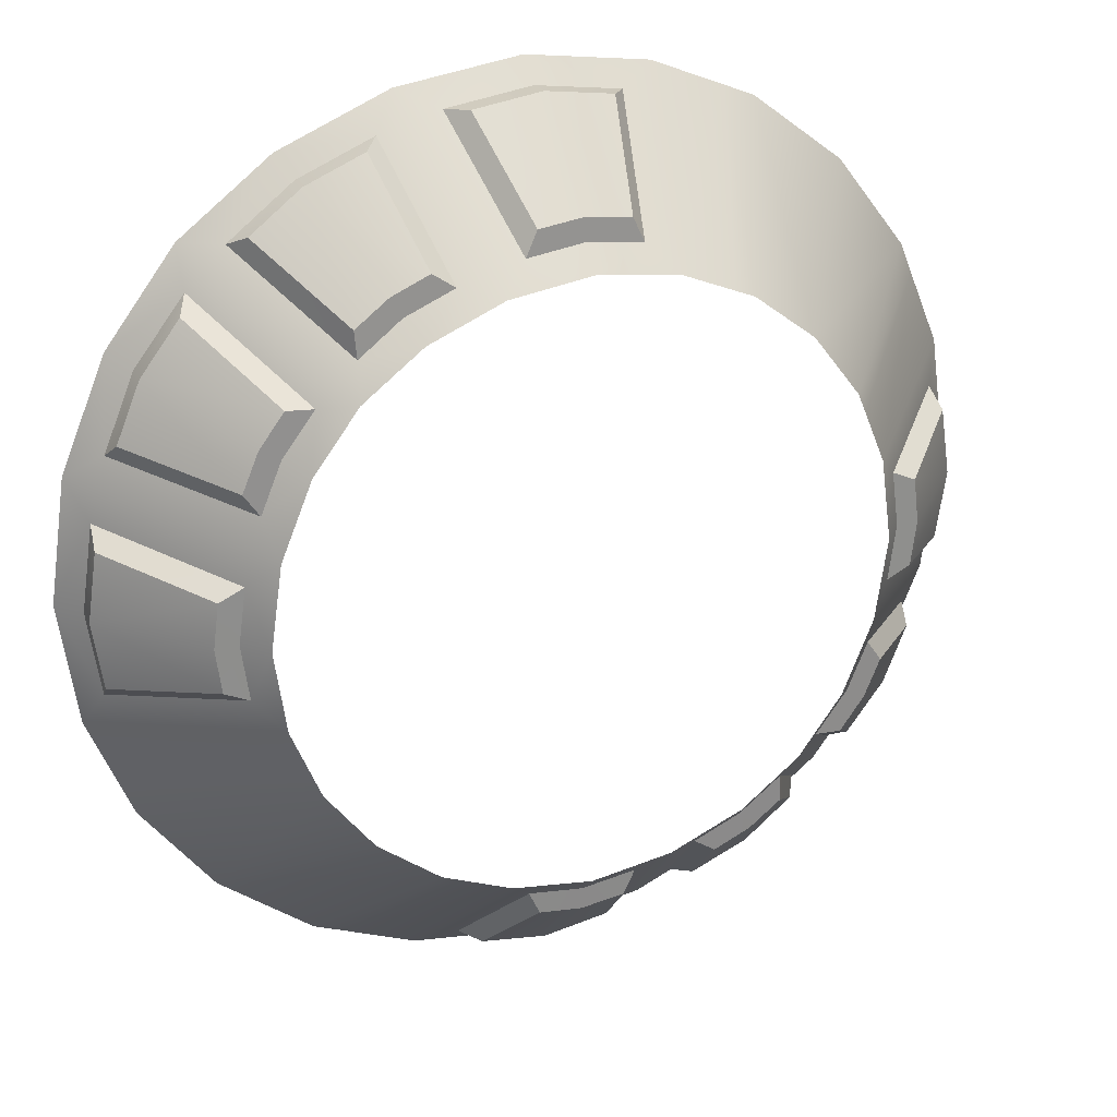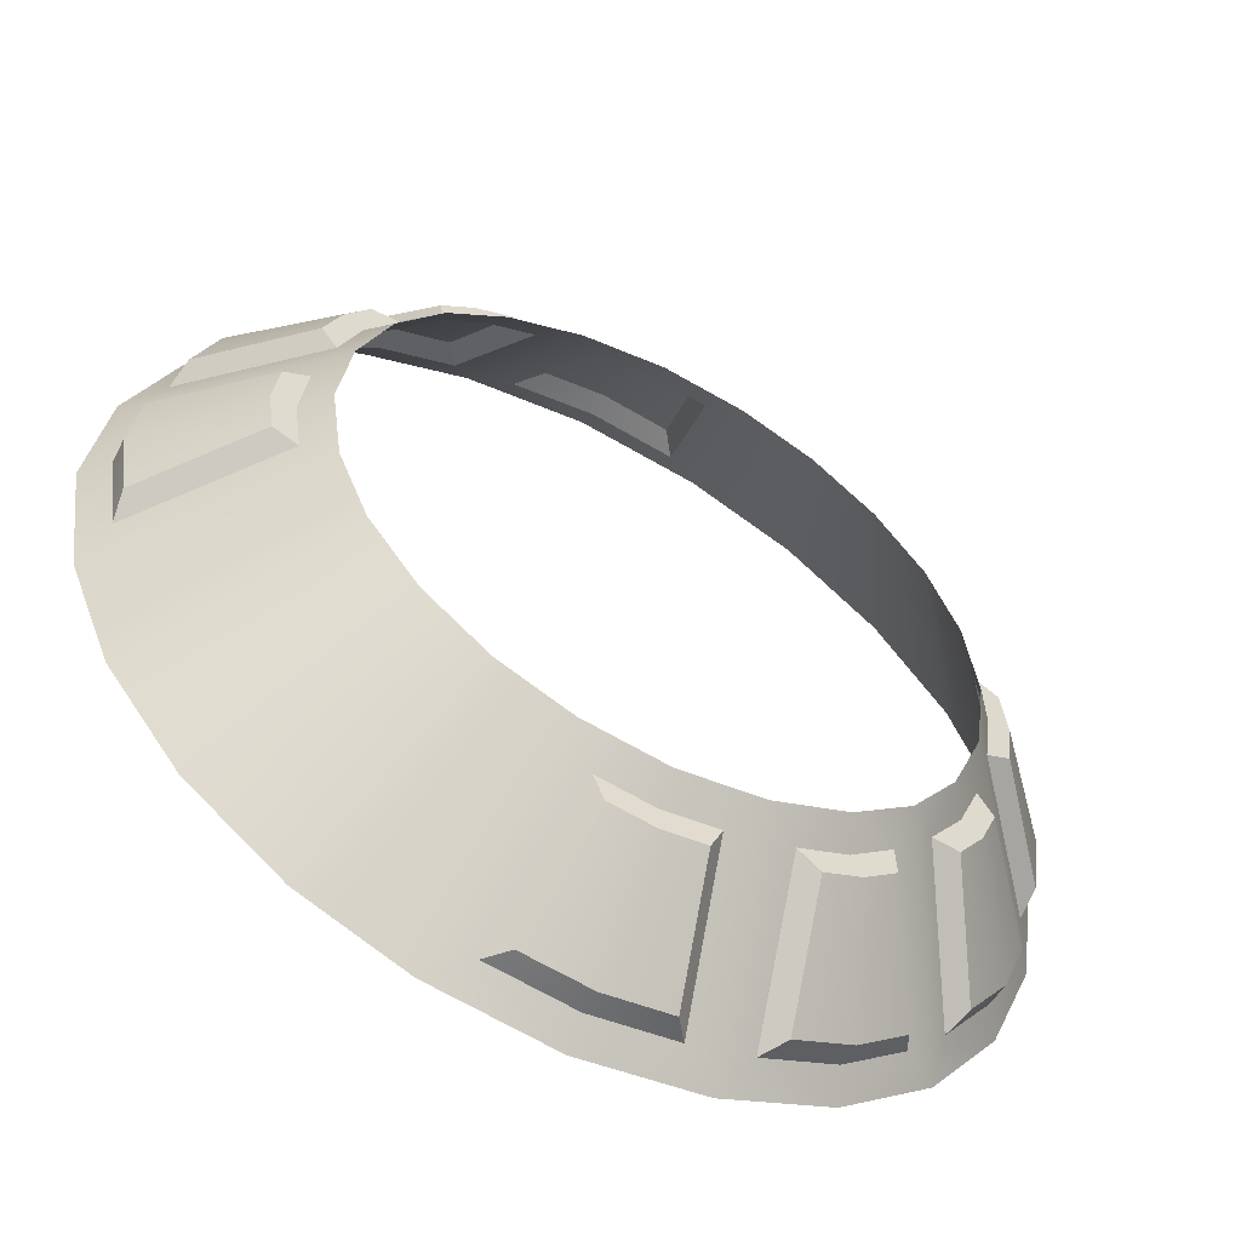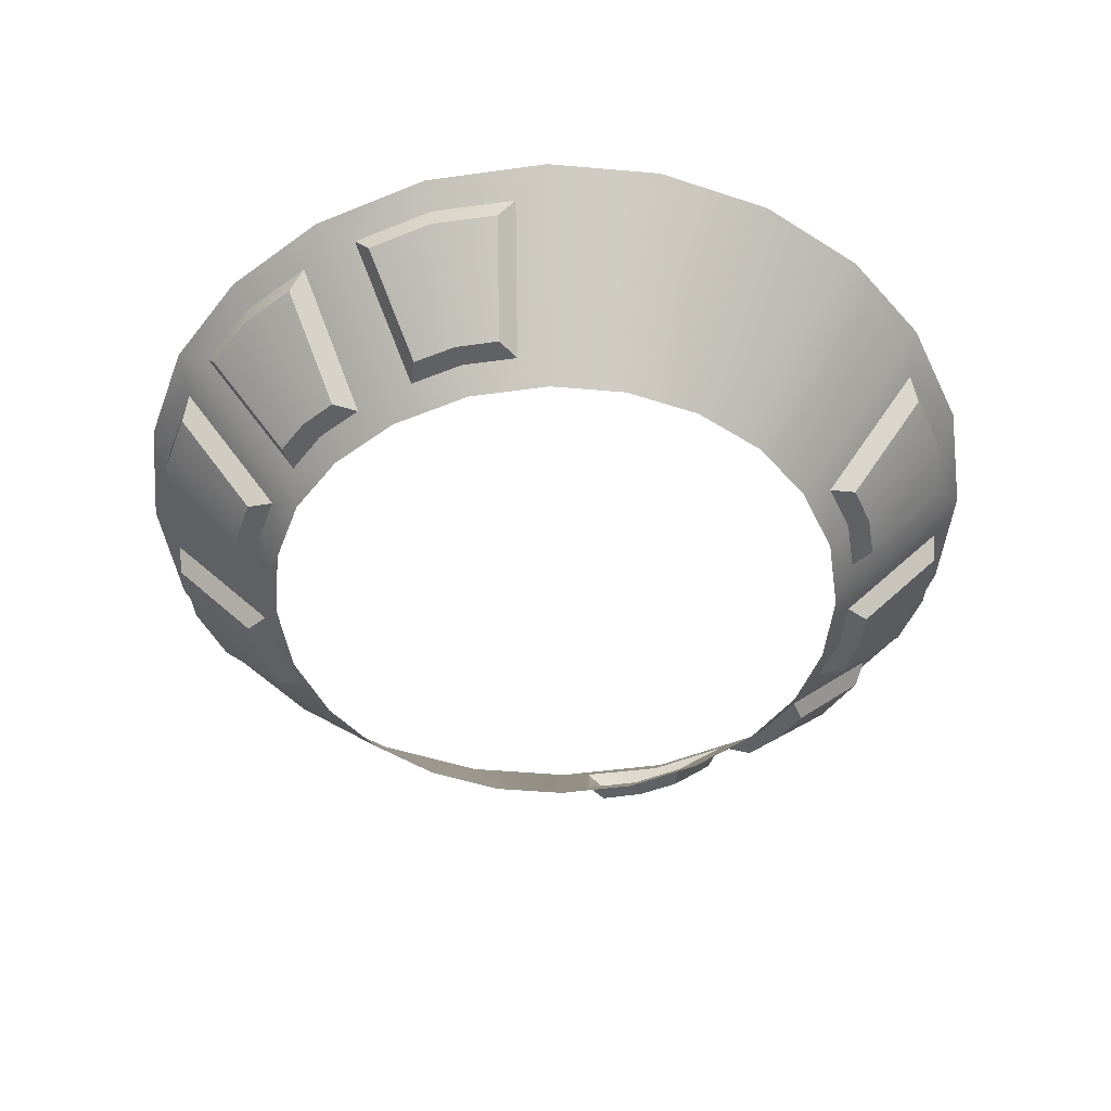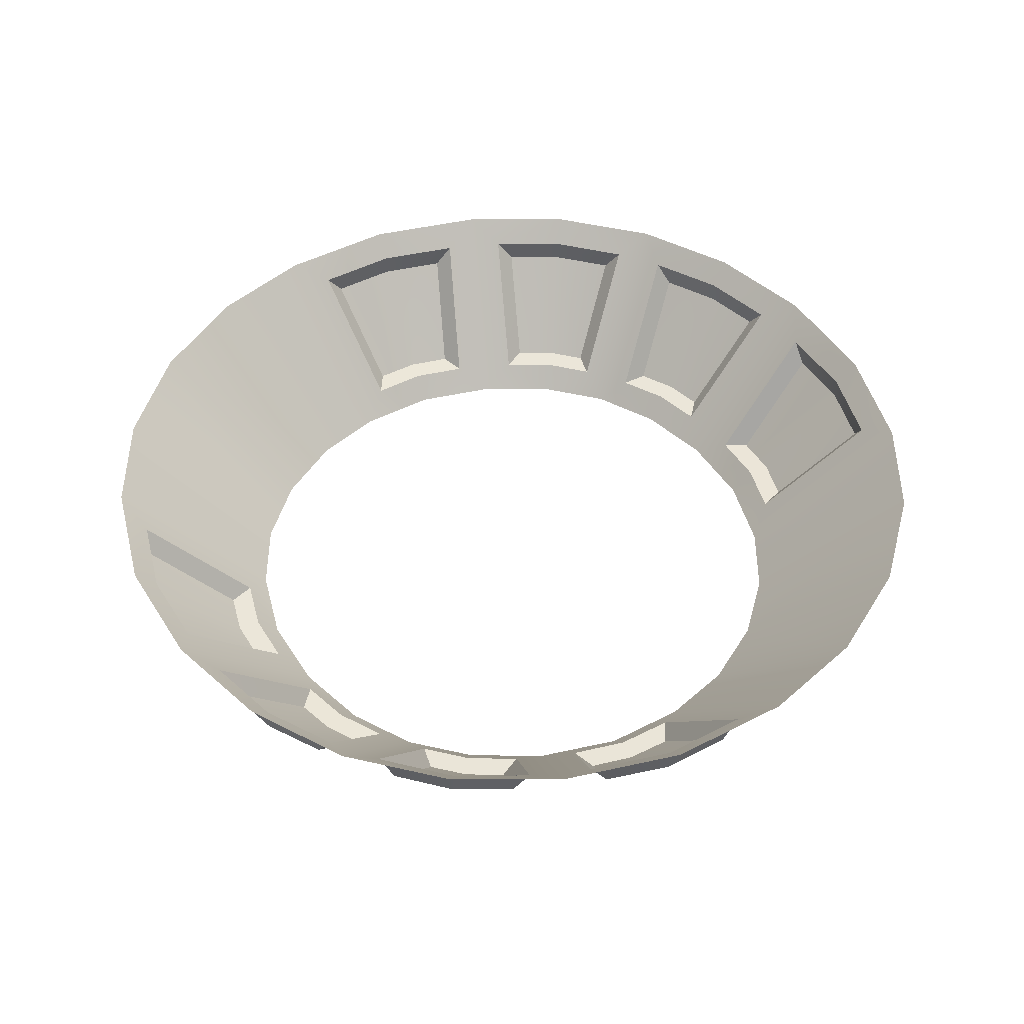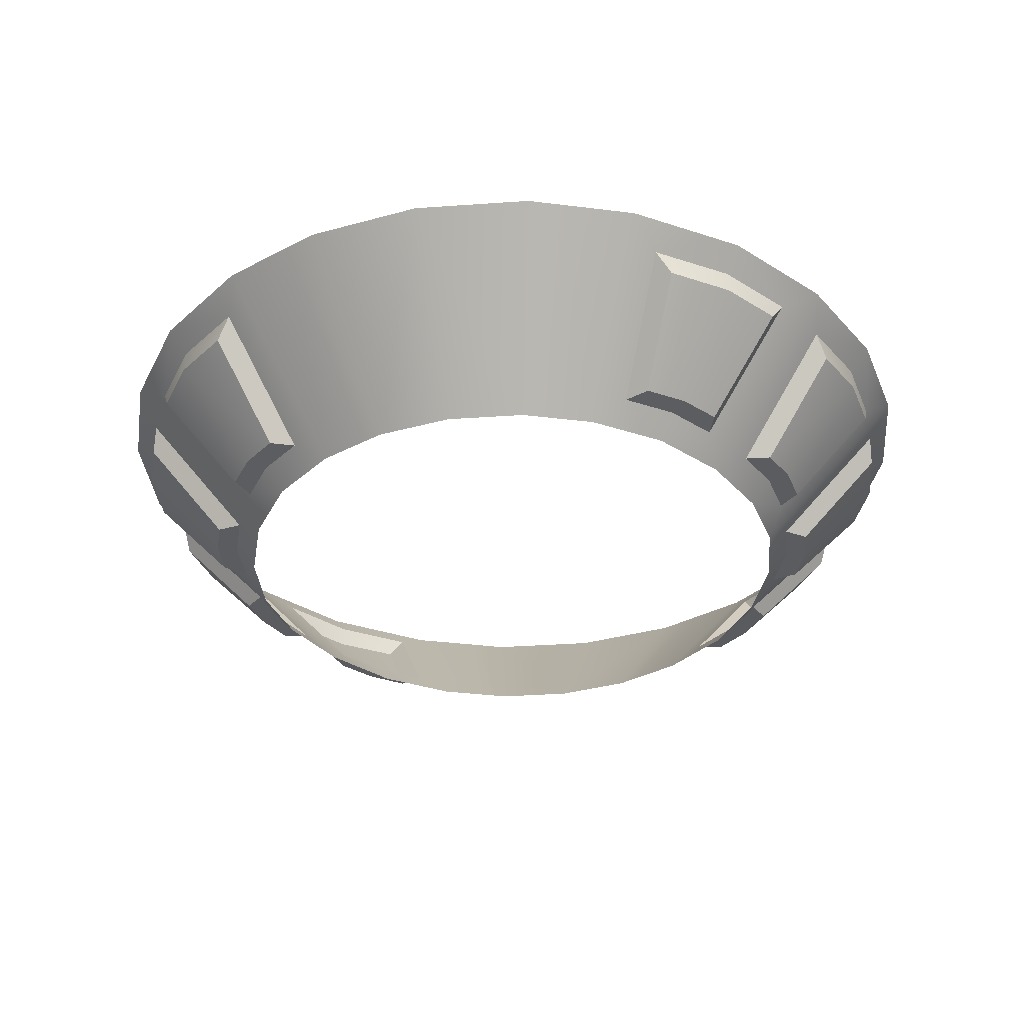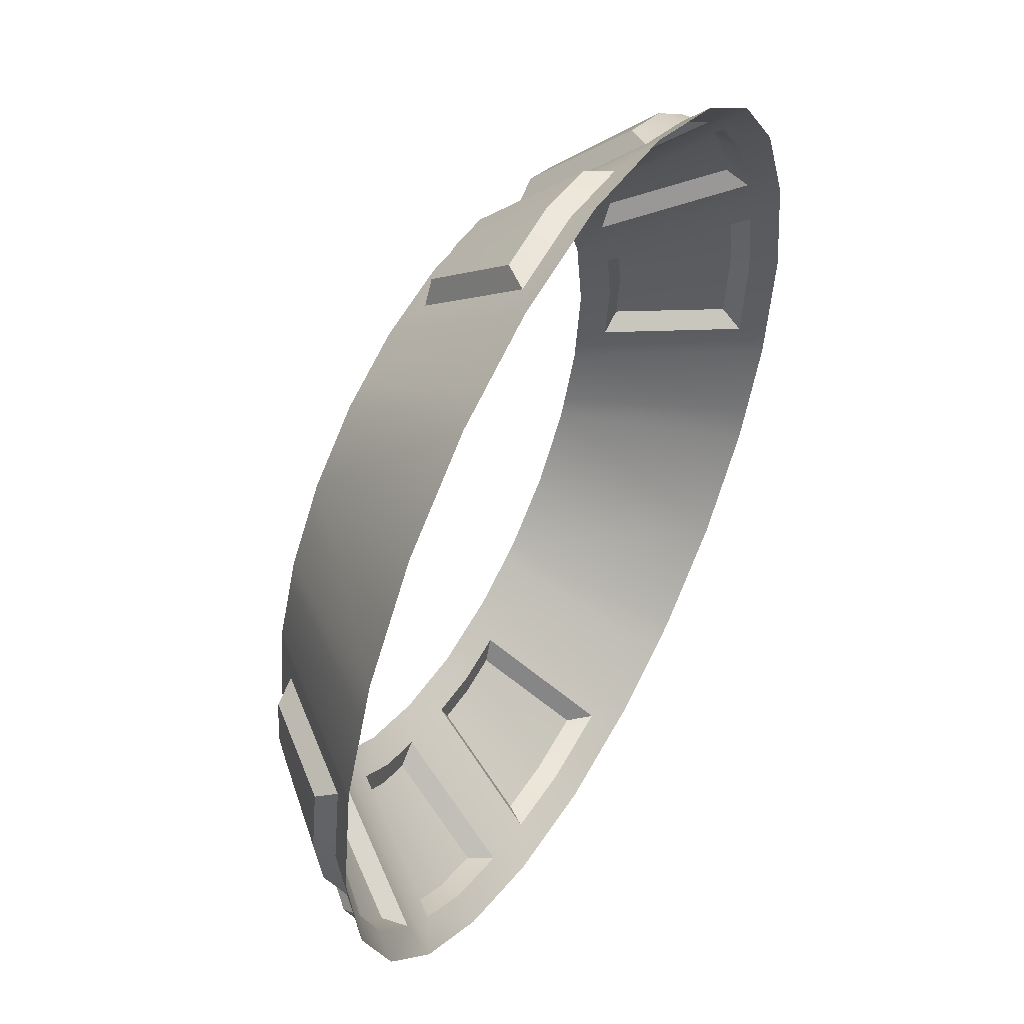
<metadata>
{"format":"obj","ext":"obj","renderer":"f3d","projection":"perspective","resolution":1024,"background":"white","views":[{"elev":25.1,"azim":-22.8,"up":"+Z"},{"elev":-56.1,"azim":-28.3,"up":"+Z"},{"elev":-47.4,"azim":16.9,"up":"+Y"},{"elev":47.0,"azim":-22.4,"up":"+Y"},{"elev":-34.4,"azim":-122.1,"up":"+Y"},{"elev":50.1,"azim":119.1,"up":"+Z"}]}
</metadata>
<code>
v 0 -0.02007 0.2783
v -0.279 -0.02007 -0
v -0.2684 -0.02003 0.07495
v -0.1322 -0.1208 0.1319
v -0.07549 -0.02003 0.2677
v 0.2778 -0.02007 0.000521
v -0.000521 -0.02007 -0.2785
v 0.1399 -0.02006 0.241
v 0.07443 -0.02003 -0.2678
v 0.1313 -0.1208 -0.1317
v -0.2684 -0.02003 -0.07495
v 0.2672 -0.02003 -0.07497
v -0.1975 -0.02007 -0.1968
v -0.2418 -0.02006 -0.1391
v 0.2405 -0.02006 0.1404
v -0.2494 -0.02 -0.1206
v -0.07547 -0.02003 -0.2678
v -0.1973 -0.02007 -0.197
v -0.1397 -0.02006 -0.2412
v 0.07549 -0.02003 0.2677
v 0.121 -0.02 0.2488
v -0.1211 -0.02 -0.2489
v 0.2672 -0.02003 0.07601
v 0.2483 -0.02 0.1216
v -0.09312 -0.1208 -0.1604
v -0.05006 -0.1208 -0.1782
v -0.08117 -0.1208 -0.1653
v 0.1847 -0.1208 0.000521
v 0.1775 -0.1208 -0.05002
v 0.04971 -0.1208 -0.178
v 0.1415 -0.02004 -0.24
v 0.1972 -0.02003 -0.1978
v 0.1599 -0.1208 0.09364
v 0.1778 -0.1208 0.05044
v 0.1649 -0.1208 0.08145
v -0.1315 -0.1208 -0.131
v -0.1609 -0.1208 -0.0926
v -0.1787 -0.1208 -0.04954
v -0.1659 -0.1208 -0.08064
v -0.000521 -0.1208 -0.1852
v -0.000521 -0.04909 -0.2656
v 0.02632 -0.1058 -0.2089
v 0.04067 -0.04878 -0.2596
v 0 -0.1208 0.1852
v -0.05054 -0.1208 0.178
v -0.1785 -0.1208 0.05023
v -0.2406 -0.02004 0.1421
v -0.1983 -0.02003 0.1977
v 0.09312 -0.1208 0.1604
v 0.2119 -0.1056 0.000521
v 0.2084 -0.1057 -0.0267
v -0.02736 -0.1058 -0.2089
v 0.04992 -0.1208 0.1783
v 0.08093 -0.1208 0.1654
v -0.1857 -0.1208 -0
v -0.04172 -0.04878 -0.2596
v 0.2644 -0.03483 0.000521
v -0.000521 -0.1061 -0.1986
v 0.2589 -0.04879 -0.04114
v 0.2589 -0.04879 0.04219
v 0.2084 -0.1057 0.02775
v 0.05125 -0.03464 -0.2576
v -0.000521 -0.03481 -0.2651
v 0.198 -0.1061 0.000521
v 0.1935 -0.1062 -0.03361
v 0.2649 -0.0491 0.000521
v 0.2569 -0.03466 -0.05176
v -0.2661 -0.04909 -0
v 0.03321 -0.1062 -0.194
v -0.000521 -0.1056 -0.2124
v -0.2095 -0.1058 0.02684
v -0.2601 -0.04878 0.04119
v -0.0523 -0.03464 -0.2576
v -0.03425 -0.1062 -0.194
v 0 -0.1056 0.2124
v -0.02723 -0.1057 0.2089
v 0.2569 -0.03466 0.0528
v -0.2095 -0.1058 -0.02684
v -0.2601 -0.04878 -0.04119
v 0.1935 -0.1062 0.03465
v 0 -0.03483 0.2649
v -0.1991 -0.1061 -0
v -0.04166 -0.04879 0.2594
v 0.09506 -0.1208 -0.1592
v 0.04166 -0.04879 0.2594
v 0.02723 -0.1057 0.2089
v 0.1658 -0.04877 -0.2051
v 0.1351 -0.04901 -0.2288
v 0.09921 -0.04877 -0.2435
v 0.1287 -0.1057 -0.1678
v 0.1087 -0.1056 -0.1828
v 0.08563 -0.1057 -0.1926
v 0.174 -0.03464 -0.1982
v 0.1349 -0.03476 -0.2284
v -0.2581 -0.03464 0.05178
v -0.2657 -0.03481 -0
v -0 -0.1061 0.1986
v -0.03413 -0.1062 0.194
v 0.08913 -0.03463 -0.2472
v 0.1273 -0.1062 -0.1513
v 0.1018 -0.1061 -0.1708
v 0.07206 -0.1062 -0.1832
v 0 -0.0491 0.2654
v -0.05228 -0.03466 0.2574
v -0.1945 -0.1062 0.03373
v -0.213 -0.1056 -0
v 0.2394 -0.02004 -0.1421
v 0.1587 -0.1208 -0.09532
v -0.2581 -0.03464 -0.05178
v -0.1945 -0.1062 -0.03373
v 0.2429 -0.04877 -0.09968
v 0.2281 -0.04901 -0.1356
v 0.05228 -0.03466 0.2574
v 0.2044 -0.04877 -0.1663
v 0.03413 -0.1062 0.194
v 0.1921 -0.1057 -0.08594
v -0.1597 -0.1208 0.09559
v -0.2056 -0.04877 0.1663
v -0.2293 -0.04901 0.1356
v -0.244 -0.04877 0.09973
v -0.1683 -0.1057 0.1292
v -0.1833 -0.1056 0.1092
v -0.1931 -0.1057 0.08615
v -0.1987 -0.03464 0.1746
v -0.229 -0.03476 0.1354
v -0.2478 -0.03463 0.08965
v -0.1518 -0.1062 0.1279
v -0.1713 -0.1061 0.1023
v -0.1837 -0.1062 0.07258
v -0.1426 -0.02004 0.2399
v -0.09584 -0.1208 0.1592
v -0.1002 -0.04877 0.2434
v -0.1361 -0.04901 0.2287
v -0.1668 -0.04877 0.205
v -0.08647 -0.1057 0.1926
v -0.1095 -0.1056 0.1828
v -0.1295 -0.1057 0.1677
v -0.09015 -0.03464 0.2471
v -0.1359 -0.03476 0.2283
v -0.1751 -0.03463 0.1981
v -0.07288 -0.1062 0.1832
v -0.1025 -0.1061 0.1708
v -0.1282 -0.1062 0.1513
v 0.1968 -0.02007 0.1973
v -0.1974 -0.02007 -0.1969
v 0.1309 -0.1208 0.1314
v 0.1823 -0.1056 -0.1089
v 0.1672 -0.1057 -0.129
v 0.2466 -0.03464 -0.08962
v 0.2278 -0.03476 -0.1354
v 0.1976 -0.03463 -0.1745
v 0.1827 -0.1062 -0.07236
v 0.1703 -0.1061 -0.102
v 0.1508 -0.1062 -0.1276
f 31 99 94
f 25 18 36
f 21 49 54
f 25 22 19
f 90 88 91
f 34 24 23
f 62 7 63
f 33 24 35
f 61 66 50
f 78 68 106
f 13 37 36
f 37 16 39
f 52 41 56
f 30 62 69
f 53 21 54
f 66 51 50
f 36 18 145
f 36 145 13
f 16 38 39
f 93 31 94
f 71 68 72
f 65 28 64
f 88 92 91
f 42 41 70
f 126 47 125
f 124 47 48
f 123 119 122
f 121 119 118
f 76 103 75
f 103 86 75
f 73 26 74
f 40 69 58
f 74 40 58
f 80 60 61
f 51 64 50
f 34 77 80
f 149 107 150
f 28 80 64
f 58 42 70
f 94 89 88
f 95 46 105
f 64 61 50
f 95 2 3
f 98 44 45
f 109 38 11
f 52 58 70
f 56 74 52
f 104 1 81
f 105 55 82
f 104 45 5
f 113 53 115
f 102 84 101
f 109 2 96
f 110 55 38
f 99 30 102
f 92 101 91
f 113 1 20
f 89 102 92
f 115 44 97
f 116 112 147
f 6 67 57
f 67 29 65
f 77 6 57
f 57 59 66
f 63 56 41
f 72 96 95
f 76 97 98
f 60 57 66
f 59 65 51
f 83 81 103
f 71 82 106
f 10 93 100
f 79 96 68
f 78 82 110
f 87 94 88
f 100 87 90
f 85 81 113
f 107 151 150
f 86 97 75
f 108 152 153
f 84 100 101
f 7 73 63
f 112 148 147
f 43 63 41
f 101 90 91
f 72 105 71
f 69 43 42
f 79 110 109
f 83 98 104
f 85 115 86
f 127 117 128
f 129 117 46
f 124 4 127
f 126 46 3
f 118 125 124
f 120 125 119
f 121 128 122
f 123 128 129
f 118 127 121
f 120 129 126
f 140 130 139
f 138 130 5
f 137 133 136
f 135 133 132
f 141 131 142
f 143 131 4
f 138 45 141
f 140 4 48
f 132 139 138
f 134 139 133
f 135 142 136
f 137 142 143
f 132 141 135
f 134 143 140
f 26 22 27
f 8 146 49
f 154 108 153
f 29 149 152
f 151 10 154
f 111 150 112
f 150 114 112
f 153 116 147
f 148 153 147
f 152 111 116
f 114 154 148
f 146 15 33
f 31 9 99
f 25 19 18
f 21 8 49
f 25 27 22
f 90 87 88
f 34 35 24
f 62 9 7
f 33 15 24
f 61 60 66
f 78 79 68
f 13 14 37
f 37 14 16
f 52 70 41
f 30 9 62
f 53 20 21
f 66 59 51
f 16 11 38
f 93 32 31
f 71 106 68
f 65 29 28
f 88 89 92
f 42 43 41
f 126 3 47
f 124 125 47
f 123 120 119
f 121 122 119
f 76 83 103
f 103 85 86
f 73 17 26
f 40 30 69
f 74 26 40
f 80 77 60
f 51 65 64
f 34 23 77
f 149 12 107
f 28 34 80
f 58 69 42
f 94 99 89
f 95 3 46
f 64 80 61
f 95 96 2
f 98 97 44
f 109 110 38
f 52 74 58
f 56 73 74
f 104 5 1
f 105 46 55
f 104 98 45
f 113 20 53
f 102 30 84
f 109 11 2
f 110 82 55
f 99 9 30
f 92 102 101
f 113 81 1
f 89 99 102
f 115 53 44
f 116 111 112
f 6 12 67
f 67 12 29
f 77 23 6
f 57 67 59
f 63 73 56
f 72 68 96
f 76 75 97
f 60 77 57
f 59 67 65
f 83 104 81
f 71 105 82
f 10 32 93
f 79 109 96
f 78 106 82
f 87 93 94
f 100 93 87
f 85 103 81
f 107 32 151
f 86 115 97
f 108 29 152
f 84 10 100
f 7 17 73
f 112 114 148
f 43 62 63
f 101 100 90
f 72 95 105
f 69 62 43
f 79 78 110
f 83 76 98
f 85 113 115
f 127 4 117
f 129 128 117
f 124 48 4
f 126 129 46
f 118 119 125
f 120 126 125
f 121 127 128
f 123 122 128
f 118 124 127
f 120 123 129
f 140 48 130
f 138 139 130
f 137 134 133
f 135 136 133
f 141 45 131
f 143 142 131
f 138 5 45
f 140 143 4
f 132 133 139
f 134 140 139
f 135 141 142
f 137 136 142
f 132 138 141
f 134 137 143
f 26 17 22
f 8 144 146
f 154 10 108
f 29 12 149
f 151 32 10
f 111 149 150
f 150 151 114
f 153 152 116
f 148 154 153
f 152 149 111
f 114 151 154
f 146 144 15

</code>
